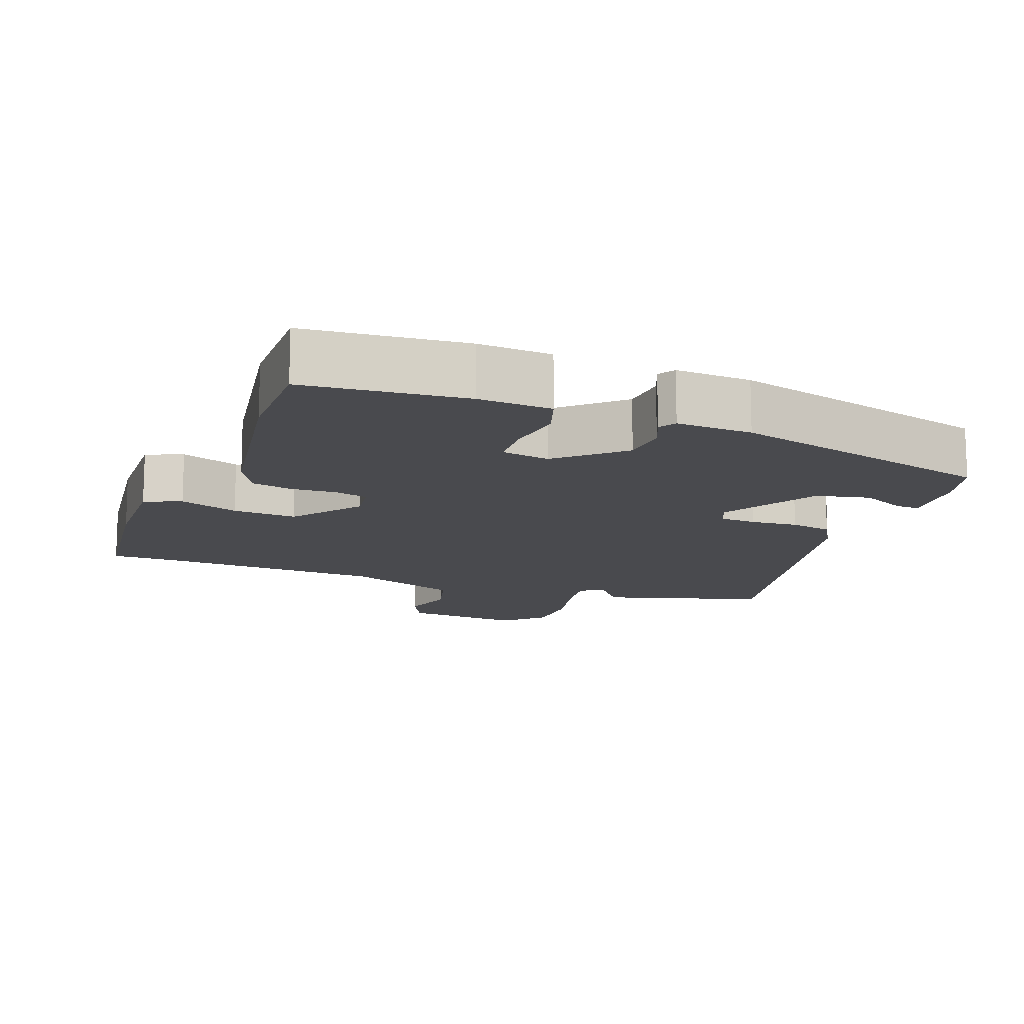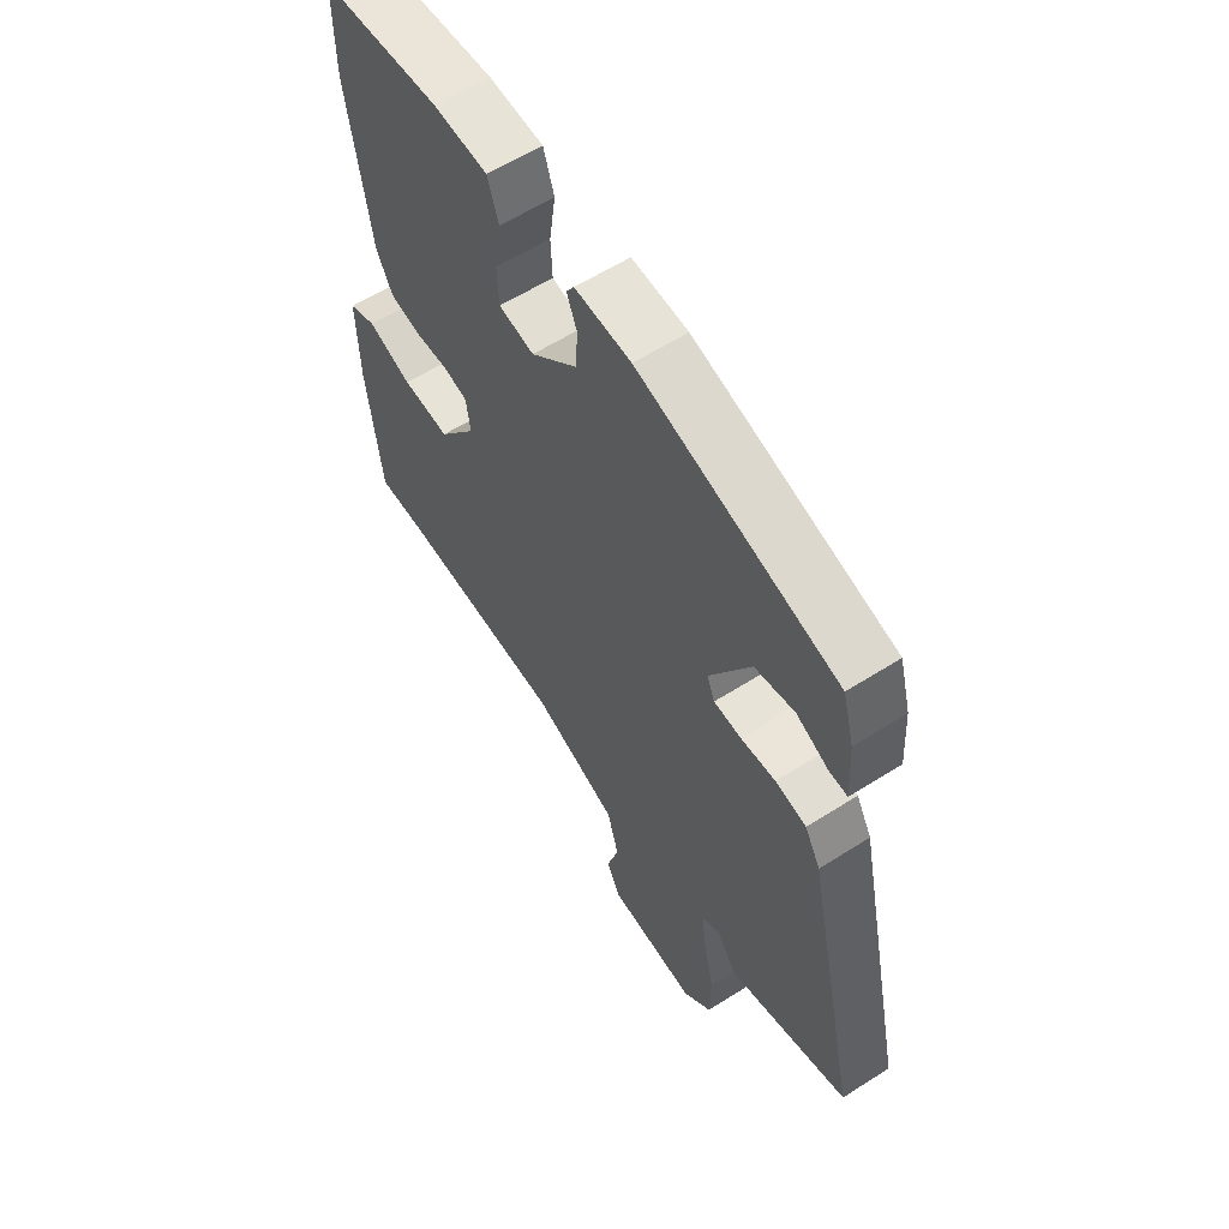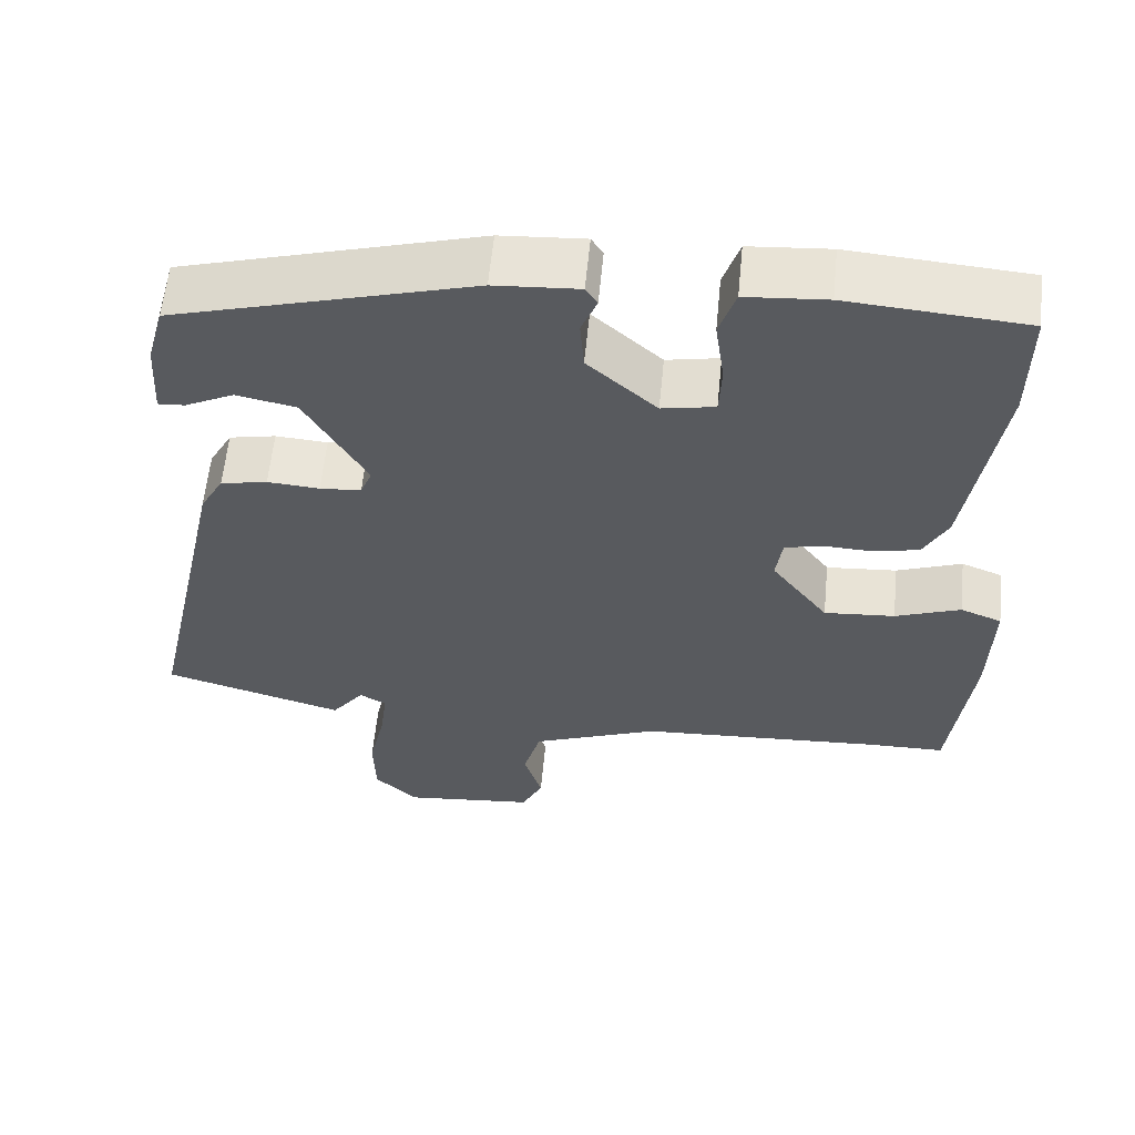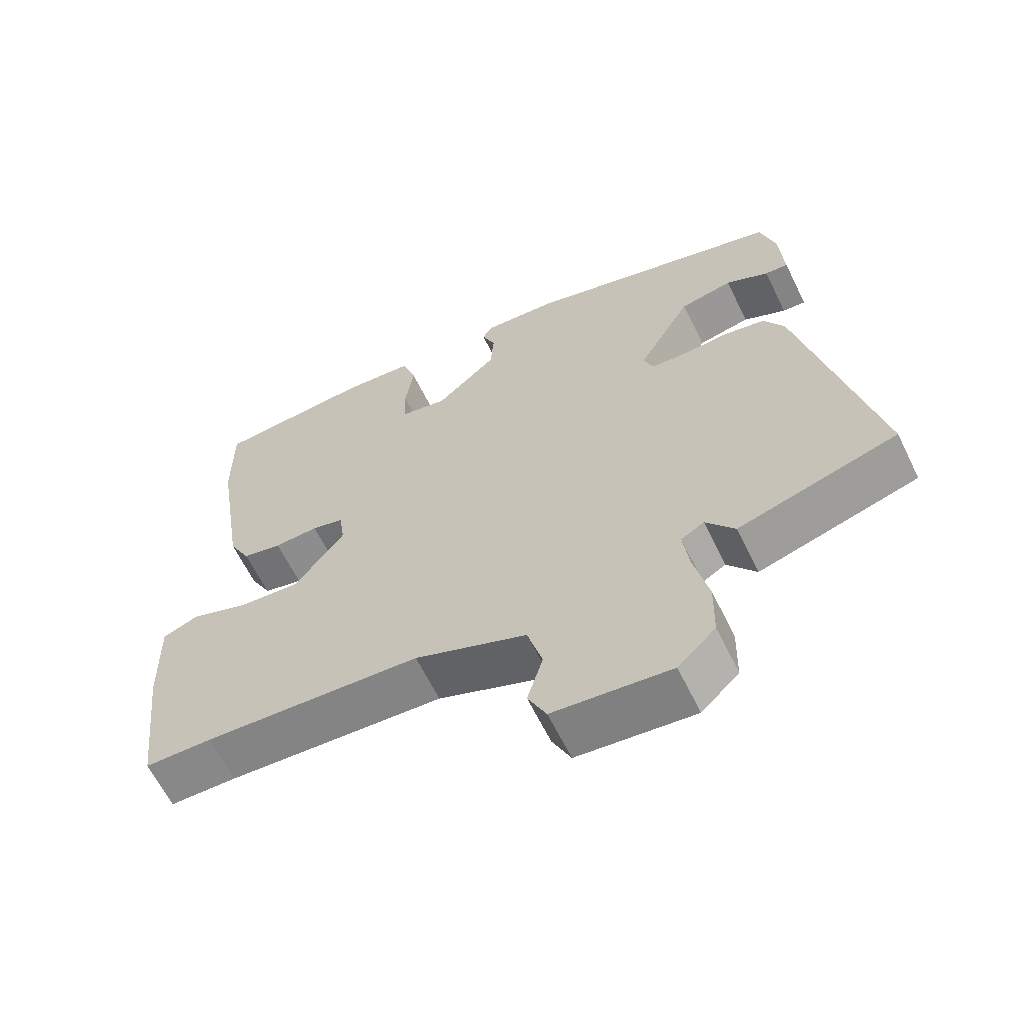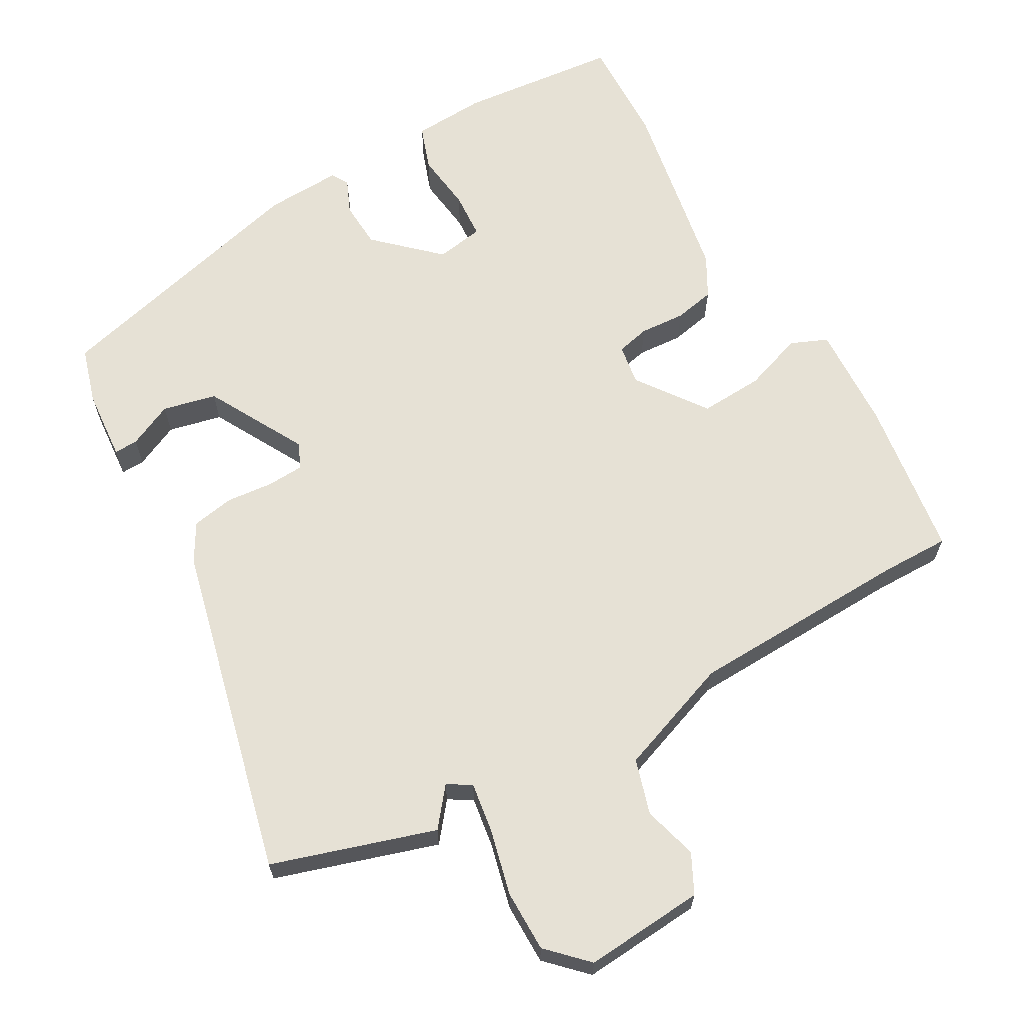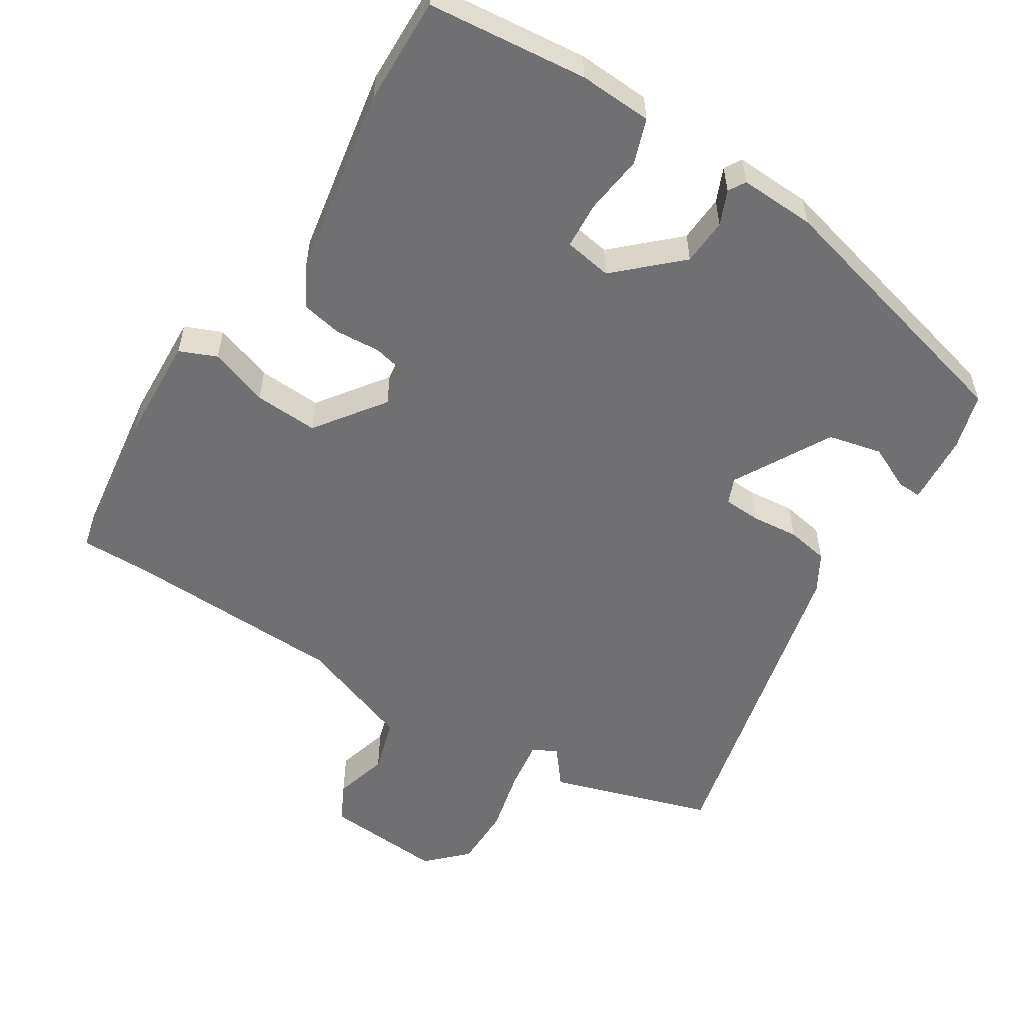
<metadata>
{"format":"obj","ext":"obj","renderer":"f3d","projection":"perspective","resolution":1024,"background":"white","views":[{"elev":-13.4,"azim":-20.2,"up":"+Y"},{"elev":59.5,"azim":56.8,"up":"+Z"},{"elev":59.2,"azim":-174.4,"up":"+Z"},{"elev":-63.2,"azim":26.1,"up":"+Z"},{"elev":64.6,"azim":151.7,"up":"+Y"},{"elev":-55.0,"azim":-31.1,"up":"+Y"}]}
</metadata>
<code>
v 0.491 0.07 0.412
v 0.513 0.07 0.331
v 0.519 0.07 0.229
v 0.485 0.07 0.231
v 0.422 0.07 0.262
v 0.345 0.07 0.246
v 0.266 0.07 0.108
v 0.281 0.07 0.071
v 0.334 0.07 0.067
v 0.401 0.07 0.072
v 0.461 0.07 0.06
v 0.491 0.07 0.006
v 0.595 0.07 -0.472
v 0.362 0.07 -0.54
v 0.32 0.07 -0.485
v 0.286 0.07 -0.505
v 0.295 0.07 -0.576
v 0.316 0.07 -0.671
v 0.314 0.07 -0.759
v 0.259 0.07 -0.812
v 0.088 0.07 -0.795
v 0.061 0.07 -0.739
v 0.084 0.07 -0.662
v 0.062 0.07 -0.583
v -0.102 0.07 -0.519
v -0.419 0.07 -0.501
v -0.517 0.07 -0.5
v -0.544 0.07 -0.272
v -0.548 0.07 -0.12
v -0.495 0.07 -0.099
v -0.411 0.07 -0.13
v -0.32 0.07 -0.137
v -0.247 0.07 -0.04
v -0.255 0.07 0.018
v -0.302 0.07 0.03
v -0.367 0.07 0.027
v -0.425 0.07 0.04
v -0.456 0.07 0.099
v -0.499 0.07 0.371
v -0.5 0.07 0.524
v -0.272 0.07 0.542
v -0.168 0.07 0.534
v -0.147 0.07 0.47
v -0.159 0.07 0.386
v -0.156 0.07 0.319
v -0.088 0.07 0.306
v 0.001 0.07 0.386
v 0.006 0.07 0.453
v -0.014 0.07 0.502
v 0.001 0.07 0.526
v 0.109 0.07 0.519
v 0.491 0 0.412
v 0.513 0 0.331
v 0.519 0 0.229
v 0.485 0 0.231
v 0.422 0 0.262
v 0.345 0 0.246
v 0.266 0 0.108
v 0.281 0 0.071
v 0.334 0 0.067
v 0.401 0 0.072
v 0.461 0 0.06
v 0.491 0 0.006
v 0.595 0 -0.472
v 0.362 0 -0.54
v 0.32 0 -0.485
v 0.286 0 -0.505
v 0.295 0 -0.576
v 0.316 0 -0.671
v 0.314 0 -0.759
v 0.259 0 -0.812
v 0.088 0 -0.795
v 0.061 0 -0.739
v 0.084 0 -0.662
v 0.062 0 -0.583
v -0.102 0 -0.519
v -0.419 0 -0.501
v -0.517 0 -0.5
v -0.544 0 -0.272
v -0.548 0 -0.12
v -0.495 0 -0.099
v -0.411 0 -0.13
v -0.32 0 -0.137
v -0.247 0 -0.04
v -0.255 0 0.018
v -0.302 0 0.03
v -0.367 0 0.027
v -0.425 0 0.04
v -0.456 0 0.099
v -0.499 0 0.371
v -0.5 0 0.524
v -0.272 0 0.542
v -0.168 0 0.534
v -0.147 0 0.47
v -0.159 0 0.386
v -0.156 0 0.319
v -0.088 0 0.306
v 0.001 0 0.386
v 0.006 0 0.453
v -0.014 0 0.502
v 0.001 0 0.526
v 0.109 0 0.519
f 1 2 3
f 51 1 3
f 50 51 3
f 49 50 3
f 48 49 3
f 42 43 44
f 41 42 44
f 40 41 44
f 39 40 44
f 38 39 44
f 37 38 44
f 36 37 44
f 35 36 44
f 34 35 44 45
f 33 34 45 46
f 29 30 31
f 28 29 31
f 27 28 31
f 26 27 31
f 25 26 31 32
f 24 25 32 33
f 21 22 23
f 20 21 23
f 19 20 23
f 18 19 23
f 17 18 23
f 16 17 23 24
f 33 46 47
f 24 33 47
f 16 24 47
f 15 16 47
f 13 14 15
f 12 13 15
f 11 12 15
f 10 11 15
f 9 10 15
f 3 4 5
f 48 3 5
f 48 5 6
f 47 48 6 7
f 15 47 7 8
f 8 9 15
f 54 53 52
f 54 52 102
f 54 102 101
f 54 101 100
f 54 100 99
f 95 94 93
f 95 93 92
f 95 92 91
f 95 91 90
f 95 90 89
f 95 89 88
f 95 88 87
f 95 87 86
f 96 95 86 85
f 97 96 85 84
f 82 81 80
f 82 80 79
f 82 79 78
f 82 78 77
f 83 82 77 76
f 84 83 76 75
f 74 73 72
f 74 72 71
f 74 71 70
f 74 70 69
f 74 69 68
f 75 74 68 67
f 98 97 84
f 98 84 75
f 98 75 67
f 98 67 66
f 66 65 64
f 66 64 63
f 66 63 62
f 66 62 61
f 66 61 60
f 56 55 54
f 56 54 99
f 57 56 99
f 58 57 99 98
f 59 58 98 66
f 66 60 59
f 1 52 53 2
f 2 53 54 3
f 3 54 55 4
f 4 55 56 5
f 5 56 57 6
f 6 57 58 7
f 7 58 59 8
f 8 59 60 9
f 9 60 61 10
f 10 61 62 11
f 11 62 63 12
f 12 63 64 13
f 13 64 65 14
f 14 65 66 15
f 15 66 67 16
f 16 67 68 17
f 17 68 69 18
f 18 69 70 19
f 19 70 71 20
f 20 71 72 21
f 21 72 73 22
f 22 73 74 23
f 23 74 75 24
f 24 75 76 25
f 25 76 77 26
f 26 77 78 27
f 27 78 79 28
f 28 79 80 29
f 29 80 81 30
f 30 81 82 31
f 31 82 83 32
f 32 83 84 33
f 33 84 85 34
f 34 85 86 35
f 35 86 87 36
f 36 87 88 37
f 37 88 89 38
f 38 89 90 39
f 39 90 91 40
f 40 91 92 41
f 41 92 93 42
f 42 93 94 43
f 43 94 95 44
f 44 95 96 45
f 45 96 97 46
f 46 97 98 47
f 47 98 99 48
f 48 99 100 49
f 49 100 101 50
f 50 101 102 51
f 51 102 52 1

</code>
